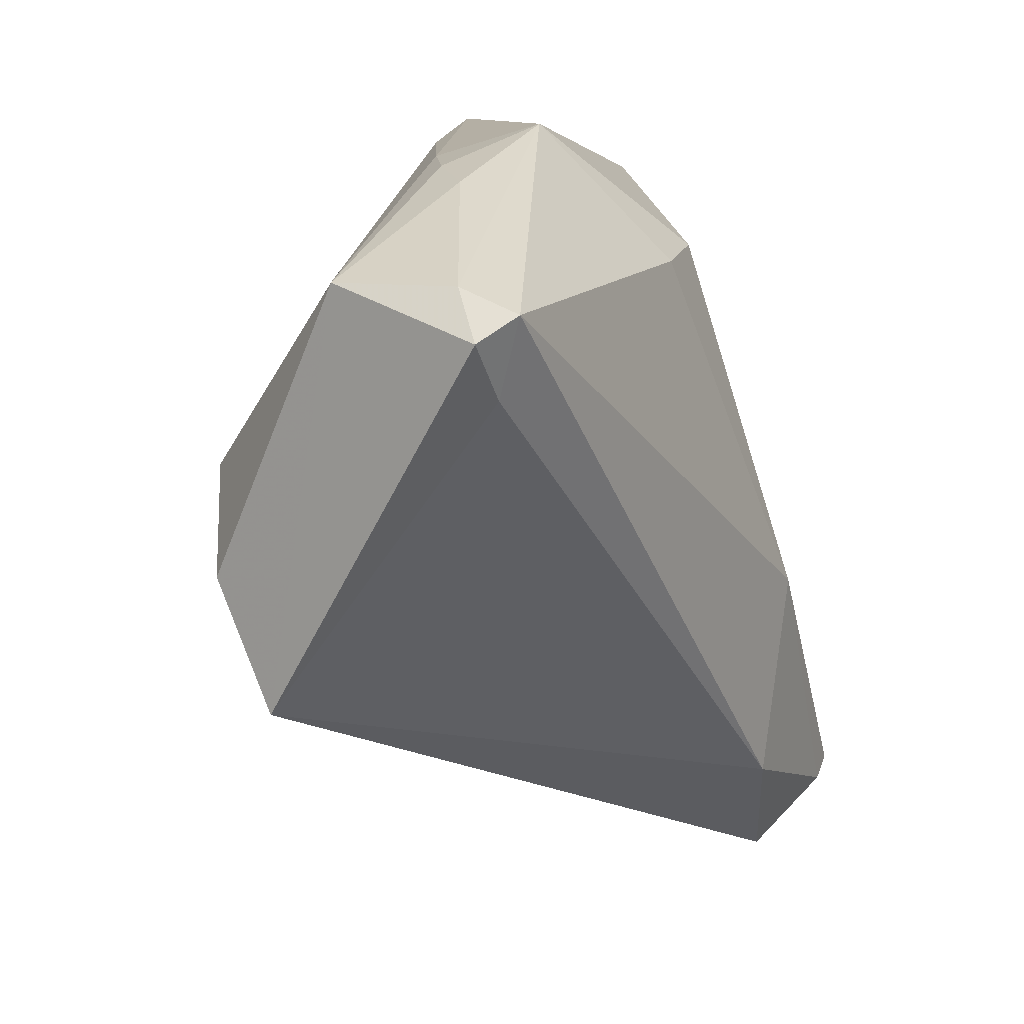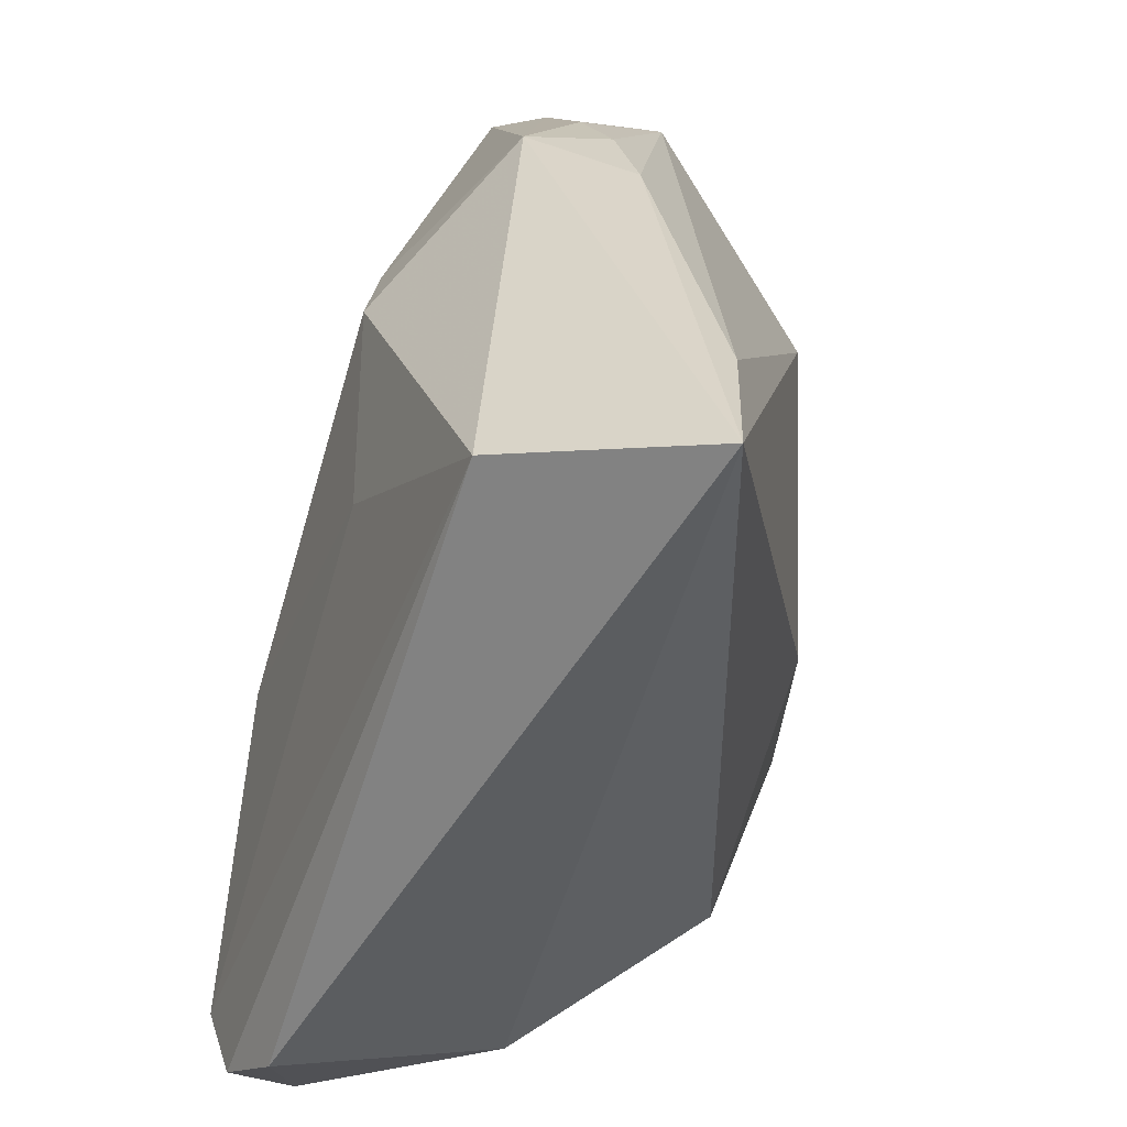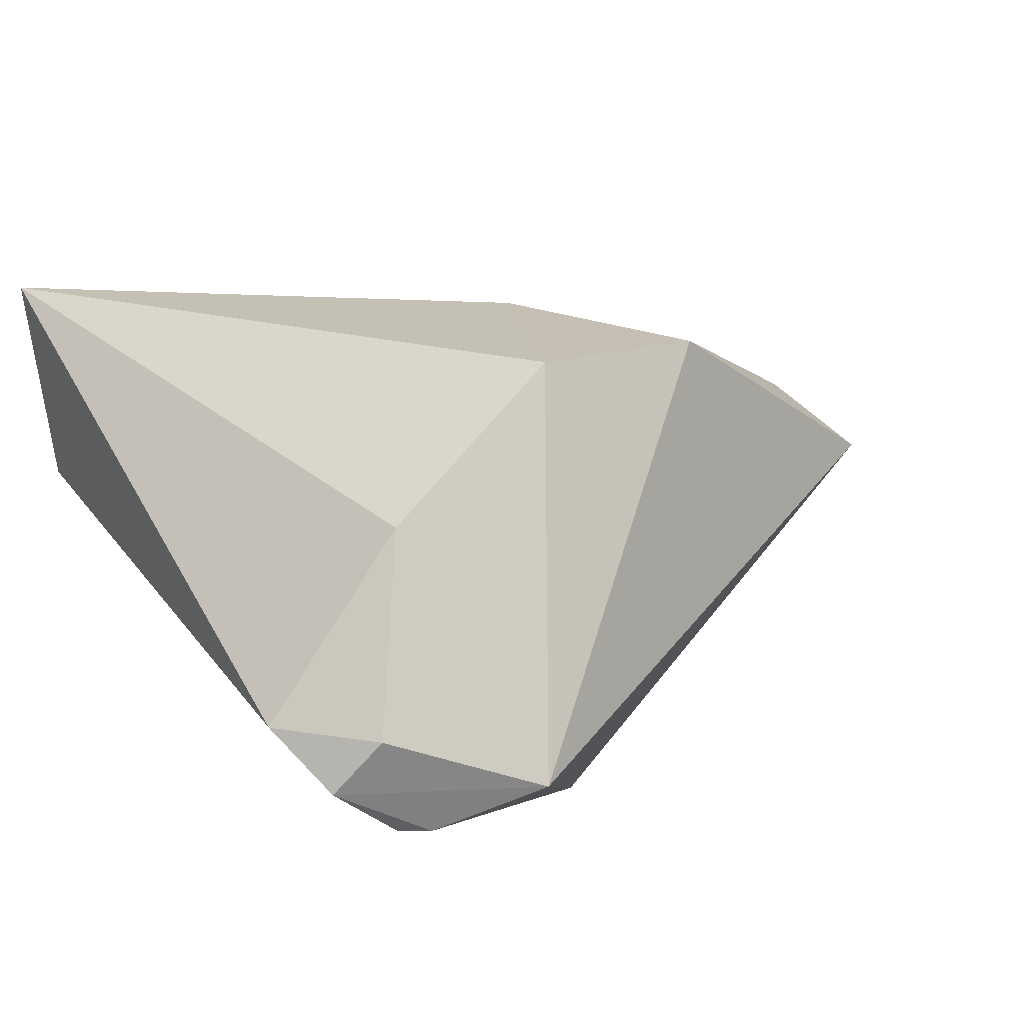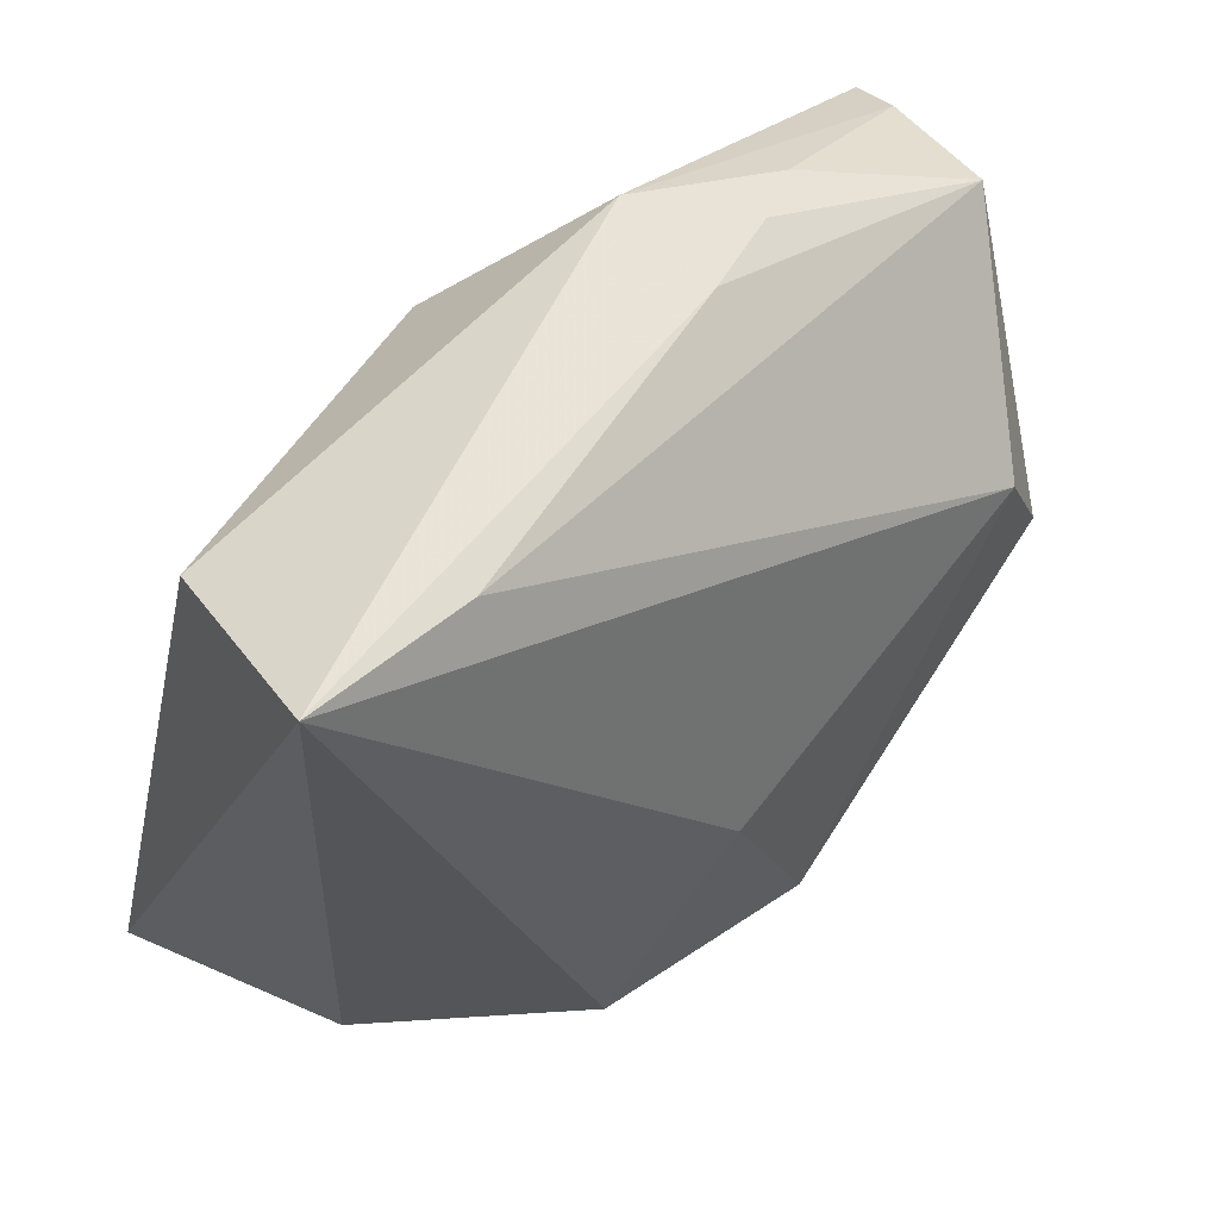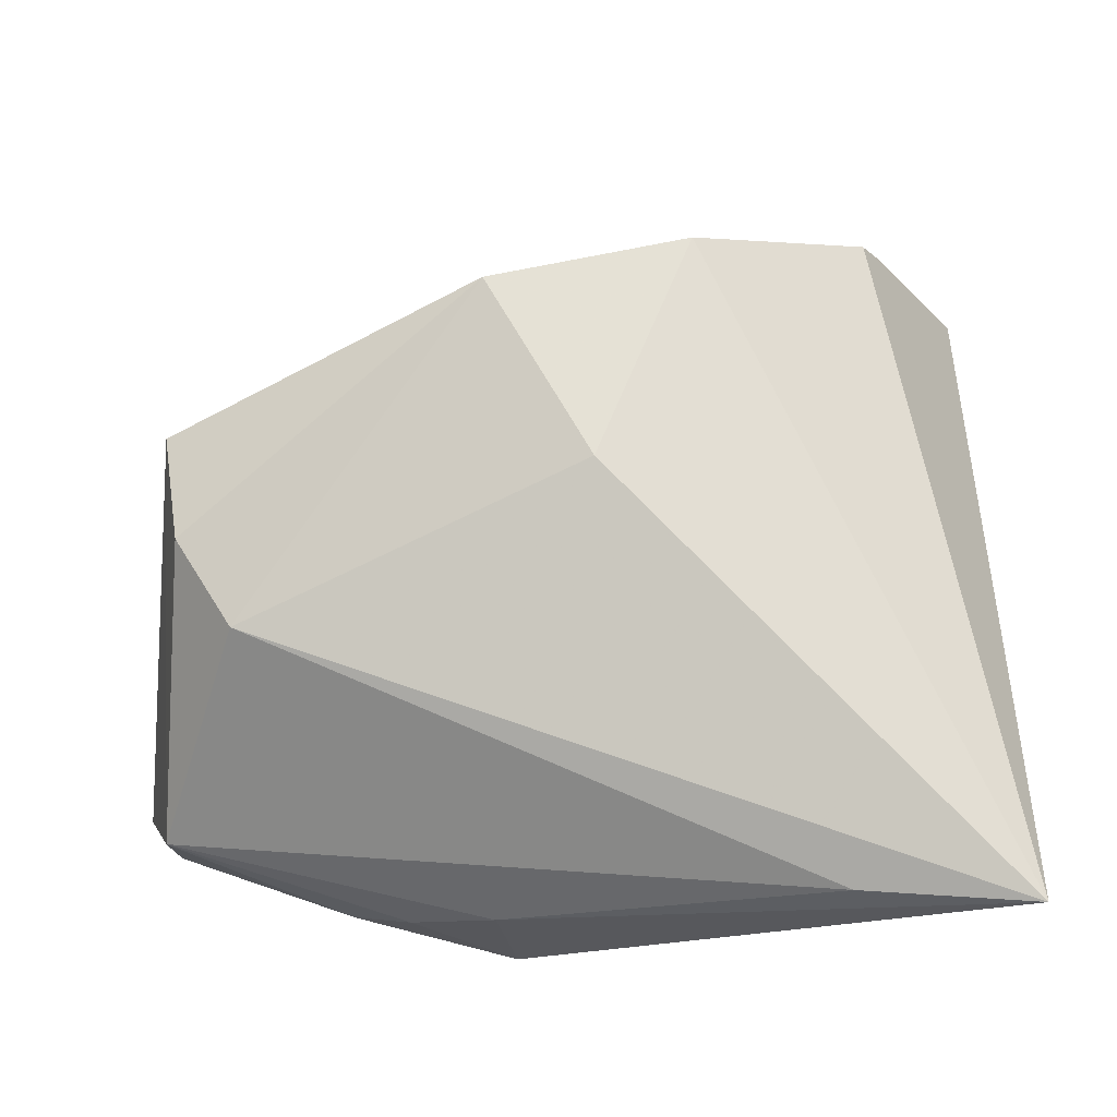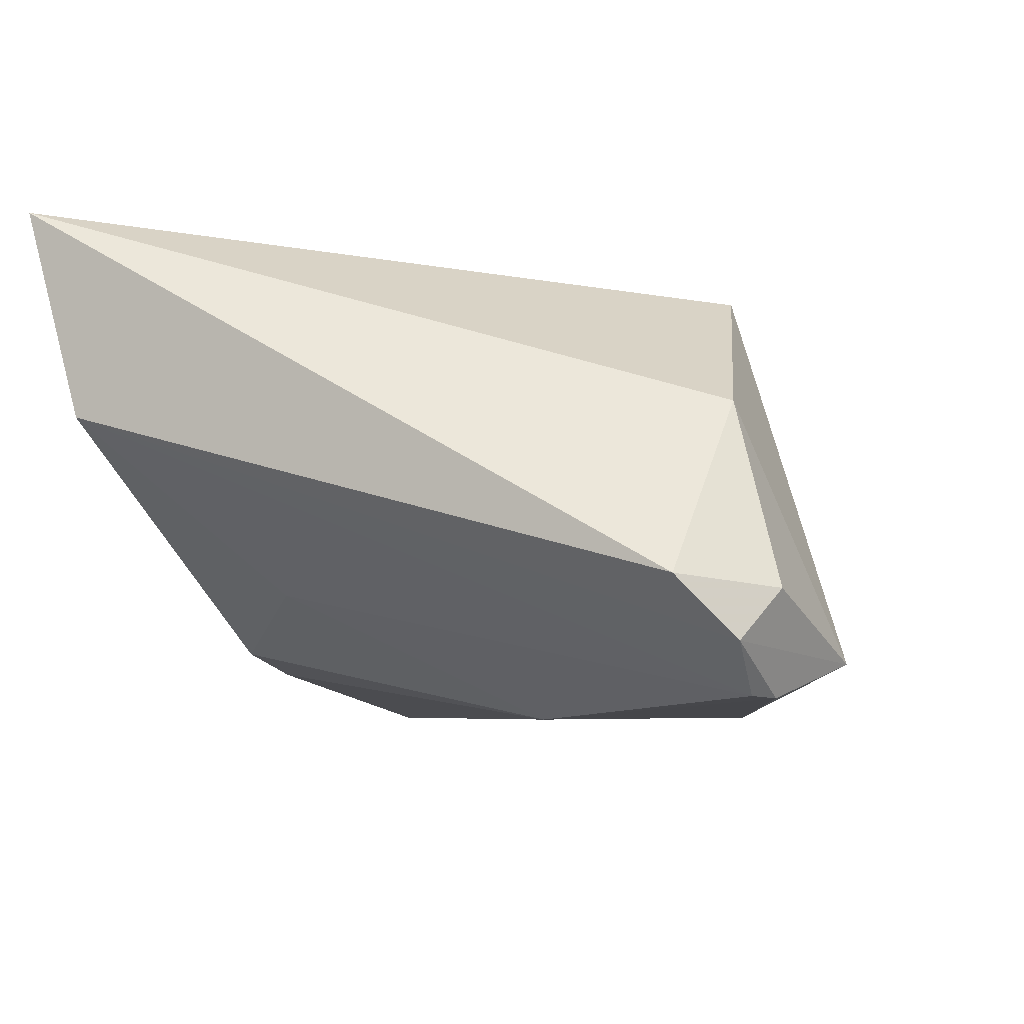
<metadata>
{"format":"obj","ext":"obj","renderer":"f3d","projection":"perspective","resolution":1024,"background":"white","views":[{"elev":13.2,"azim":113.7,"up":"+Y"},{"elev":29.3,"azim":-75.0,"up":"+Y"},{"elev":5.9,"azim":-31.2,"up":"+Z"},{"elev":46.4,"azim":-35.7,"up":"+Y"},{"elev":78.0,"azim":179.5,"up":"+Z"},{"elev":-10.7,"azim":-72.2,"up":"+Z"}]}
</metadata>
<code>
v -0.02138 0.0159 -0.01363
v 0.01287 0.03882 0.006207
v -0.03936 -0.04182 -0.02341
v 0.05024 0.01902 -0.01814
v 0.01064 0.0426 -0.005436
v -0.03076 -0.03979 0.003613
v -0.01327 -0.01309 -0.02824
v -0.02463 0.03718 0.02403
v -0.01766 -0.04904 -0.02366
v 0.05497 0.02523 -0.01779
v -0.04382 -0.03601 -0.01686
v -0.04382 0.03888 0.02845
v 0.006068 0.02753 -0.01952
v 0.001716 -0.008771 0.02661
v 0.02927 0.03775 -0.004355
v -0.005785 -0.03489 -0.02796
v 0.0225 0.0387 0.0009762
v 0.05167 0.02776 -0.02098
v 0.04118 0.007956 0.01844
v -0.0316 -0.04134 -0.02824
v -0.02848 -0.04325 -0.02824
v 0.04786 -0.002589 0.0153
v 0.05035 -0.01597 0.0078
v 0.05047 0.02957 -0.0002069
v -0.003971 0.02818 -0.018
v -0.03554 -0.04555 -0.01766
v -0.009565 -0.03526 0.02036
v 0.01369 -0.03021 0.02228
v -0.04121 0.03336 0.004631
v 0.0507 0.02997 -0.01407
f 9 23 28
f 8 19 24
f 12 19 8
f 14 19 12
f 28 19 14
f 28 23 22
f 22 19 28
f 22 23 24
f 24 19 22
f 11 6 12
f 11 29 3
f 12 29 11
f 24 23 10
f 25 29 5
f 5 29 12
f 3 9 26
f 26 9 6
f 26 11 3
f 6 11 26
f 28 14 27
f 27 9 28
f 6 9 27
f 12 6 27
f 27 14 12
f 13 7 25
f 18 7 13
f 25 5 13
f 13 5 18
f 3 29 20
f 1 29 25
f 25 7 1
f 1 20 29
f 7 20 1
f 18 10 4
f 4 10 23
f 12 8 2
f 2 5 12
f 2 8 24
f 18 5 30
f 24 10 30
f 30 10 18
f 21 9 3
f 3 20 21
f 21 20 7
f 17 2 24
f 5 2 17
f 16 7 18
f 16 21 7
f 9 21 16
f 18 4 16
f 23 9 16
f 16 4 23
f 15 30 5
f 5 17 15
f 24 30 15
f 15 17 24

</code>
